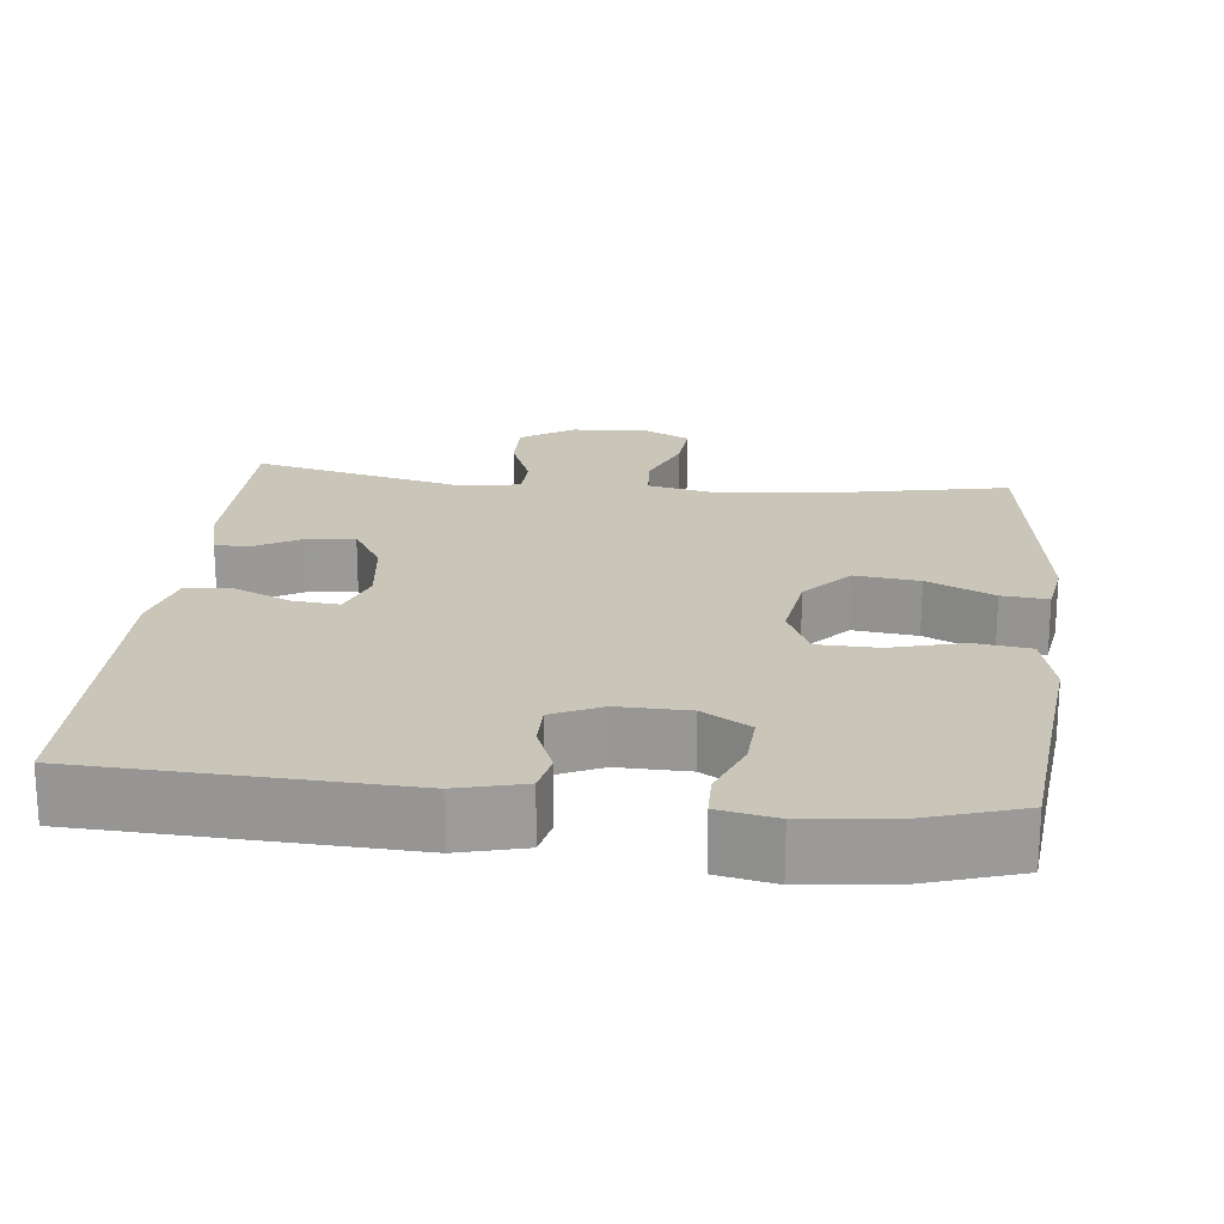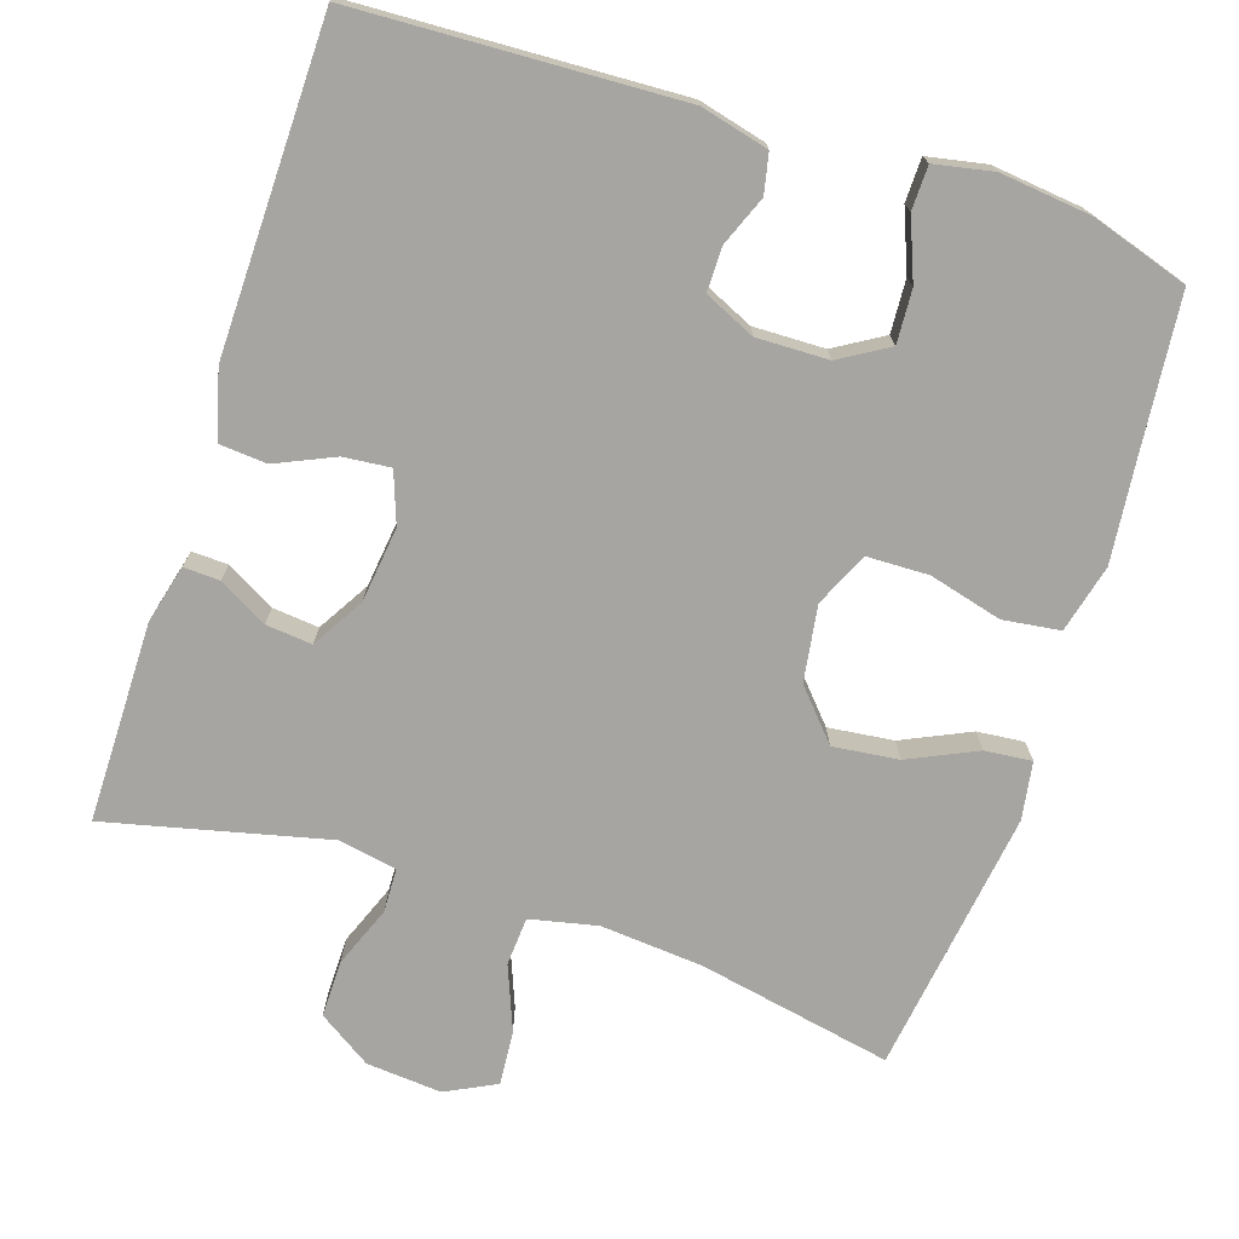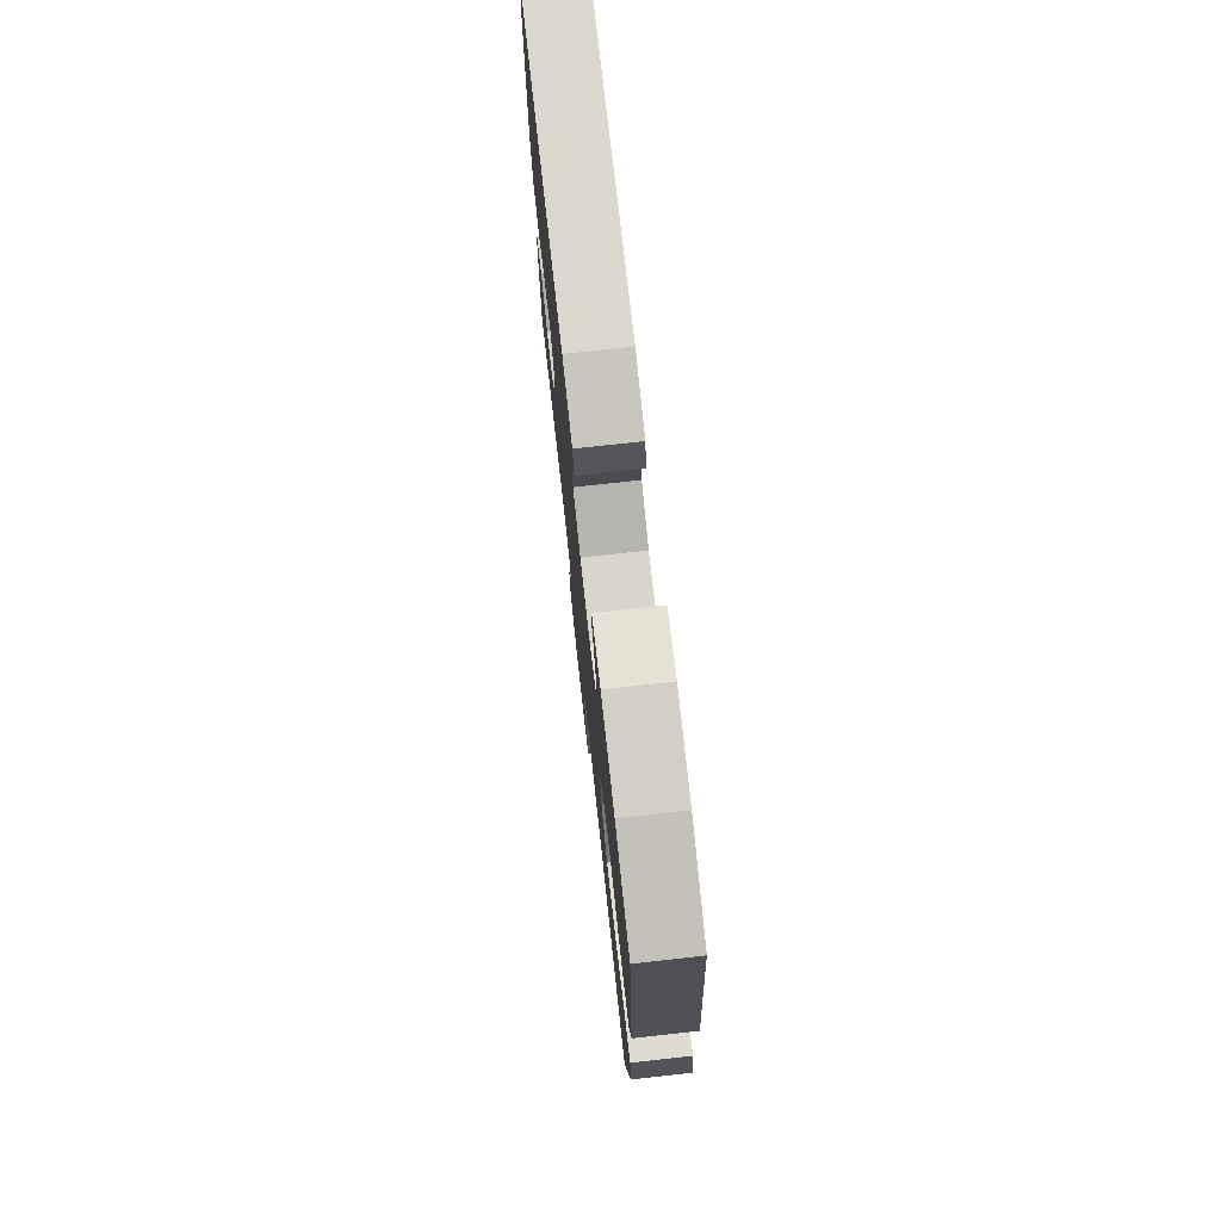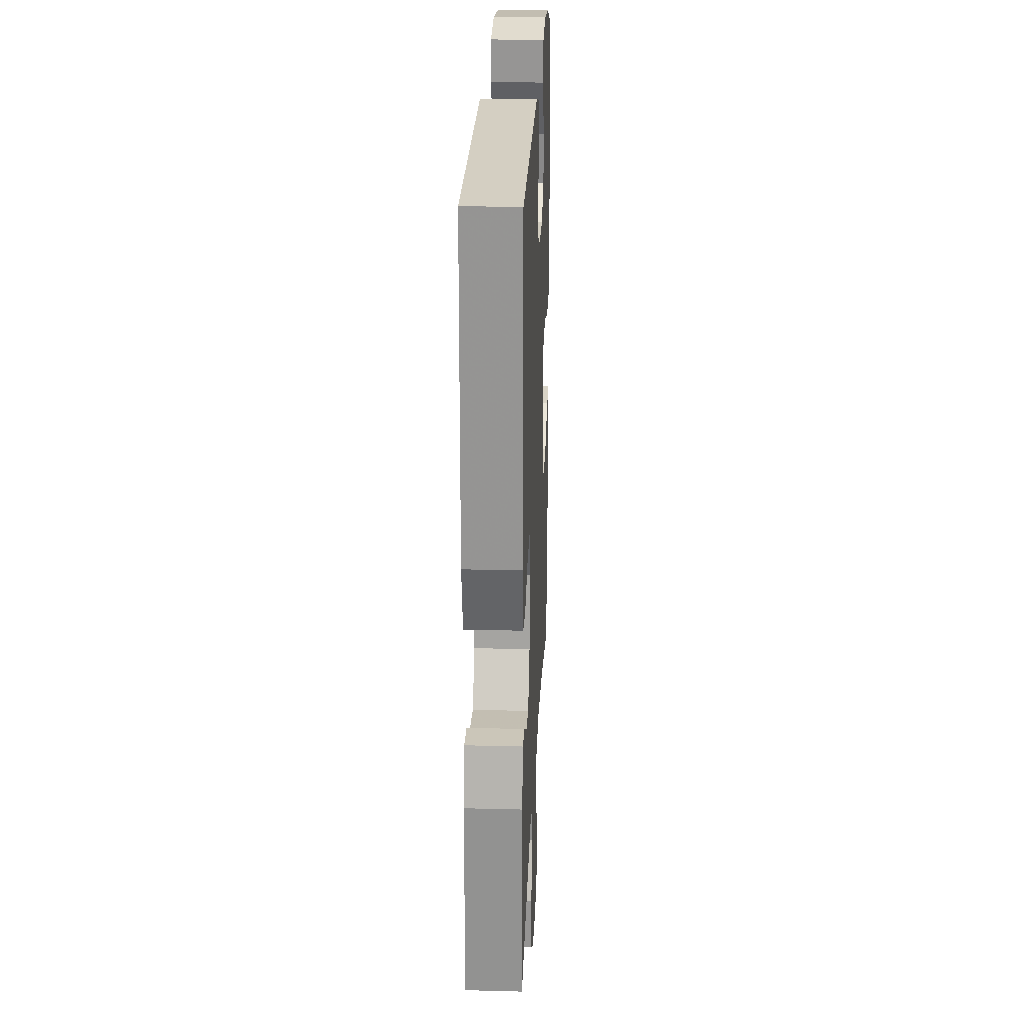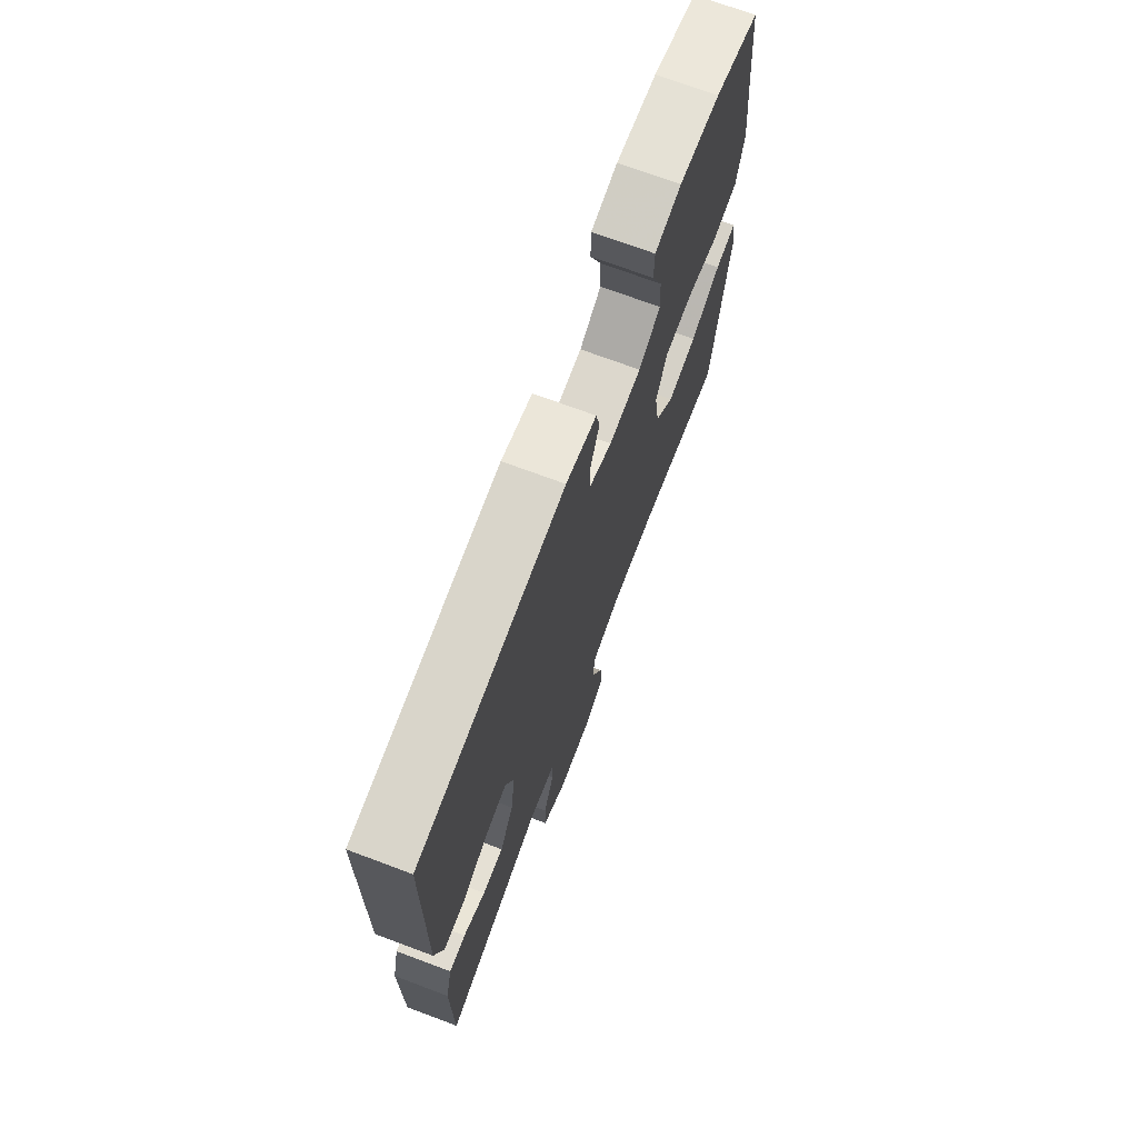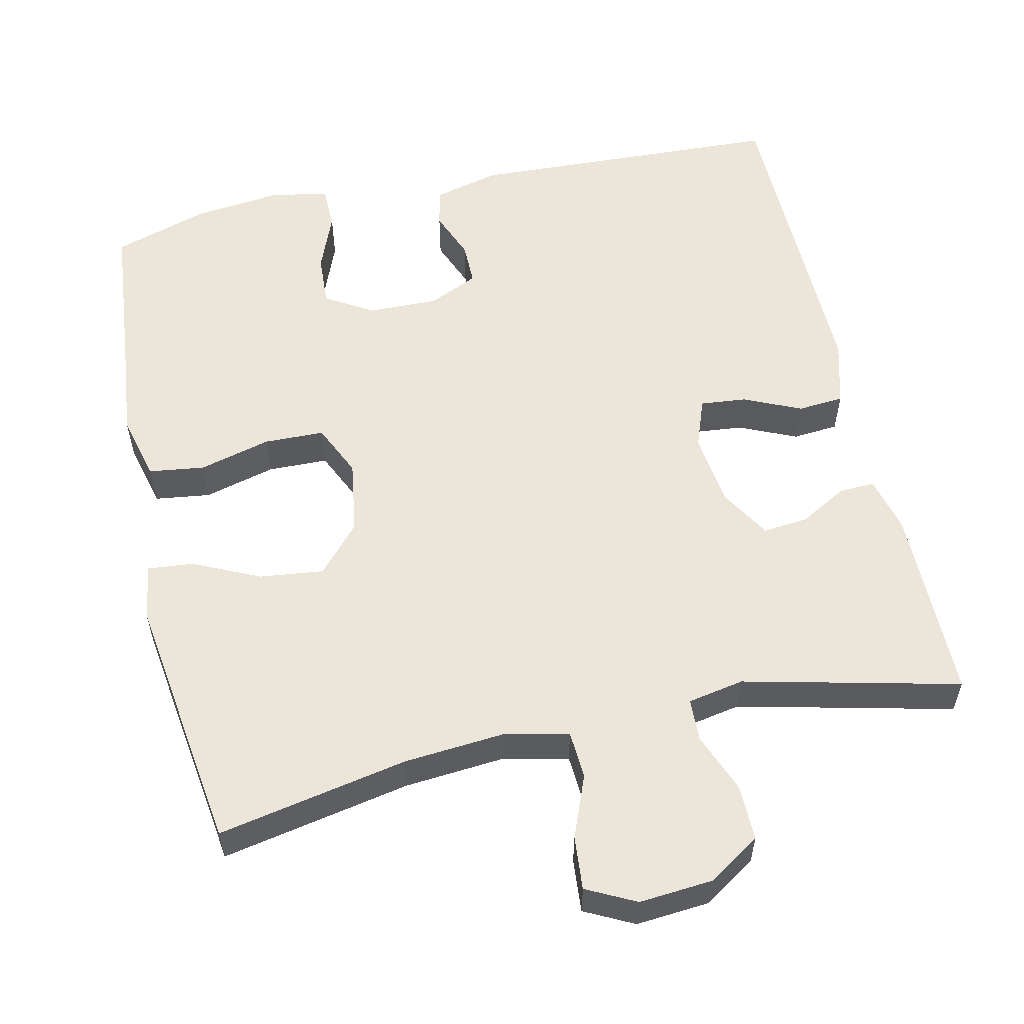
<metadata>
{"format":"obj","ext":"obj","renderer":"f3d","projection":"perspective","resolution":1024,"background":"white","views":[{"elev":20.7,"azim":6.1,"up":"+Y"},{"elev":-73.6,"azim":-18.1,"up":"+Y"},{"elev":75.5,"azim":83.7,"up":"+Z"},{"elev":23.2,"azim":-87.5,"up":"+Z"},{"elev":71.7,"azim":-69.5,"up":"+Z"},{"elev":56.6,"azim":167.4,"up":"+Y"}]}
</metadata>
<code>
v 0.5 0.07 0.5
v 0.52 0.07 0.298
v 0.534 0.07 0.167
v 0.512 0.07 0.079
v 0.438 0.07 0.069
v 0.343 0.07 0.094
v 0.263 0.07 0.092
v 0.231 0.07 0.022
v 0.246 0.07 -0.076
v 0.302 0.07 -0.139
v 0.387 0.07 -0.129
v 0.475 0.07 -0.088
v 0.536 0.07 -0.082
v 0.548 0.07 -0.157
v 0.5 0.07 -0.5
v 0.248 0.07 -0.451
v 0.115 0.07 -0.44
v 0.028 0.07 -0.459
v 0.024 0.07 -0.522
v 0.057 0.07 -0.605
v 0.063 0.07 -0.676
v -0.002 0.07 -0.709
v -0.1 0.07 -0.701
v -0.169 0.07 -0.656
v -0.168 0.07 -0.582
v -0.137 0.07 -0.503
v -0.139 0.07 -0.446
v -0.214 0.07 -0.432
v -0.5 0.07 -0.5
v -0.501 0.07 -0.24
v -0.482 0.07 -0.165
v -0.435 0.07 -0.167
v -0.372 0.07 -0.202
v -0.312 0.07 -0.208
v -0.272 0.07 -0.141
v -0.26 0.07 -0.043
v -0.284 0.07 0.023
v -0.345 0.07 0.017
v -0.421 0.07 -0.017
v -0.482 0.07 -0.012
v -0.506 0.07 0.076
v -0.5 0.07 0.5
v -0.081 0.07 0.519
v 0.007 0.07 0.497
v 0.018 0.07 0.446
v -0.008 0.07 0.381
v -0.008 0.07 0.324
v 0.058 0.07 0.294
v 0.151 0.07 0.296
v 0.214 0.07 0.334
v 0.21 0.07 0.403
v 0.179 0.07 0.481
v 0.18 0.07 0.538
v 0.256 0.07 0.553
v 0.373 0.07 0.54
v 0.5 0 0.5
v 0.52 0 0.298
v 0.534 0 0.167
v 0.512 0 0.079
v 0.438 0 0.069
v 0.343 0 0.094
v 0.263 0 0.092
v 0.231 0 0.022
v 0.246 0 -0.076
v 0.302 0 -0.139
v 0.387 0 -0.129
v 0.475 0 -0.088
v 0.536 0 -0.082
v 0.548 0 -0.157
v 0.5 0 -0.5
v 0.248 0 -0.451
v 0.115 0 -0.44
v 0.028 0 -0.459
v 0.024 0 -0.522
v 0.057 0 -0.605
v 0.063 0 -0.676
v -0.002 0 -0.709
v -0.1 0 -0.701
v -0.169 0 -0.656
v -0.168 0 -0.582
v -0.137 0 -0.503
v -0.139 0 -0.446
v -0.214 0 -0.432
v -0.5 0 -0.5
v -0.501 0 -0.24
v -0.482 0 -0.165
v -0.435 0 -0.167
v -0.372 0 -0.202
v -0.312 0 -0.208
v -0.272 0 -0.141
v -0.26 0 -0.043
v -0.284 0 0.023
v -0.345 0 0.017
v -0.421 0 -0.017
v -0.482 0 -0.012
v -0.506 0 0.076
v -0.5 0 0.5
v -0.081 0 0.519
v 0.007 0 0.497
v 0.018 0 0.446
v -0.008 0 0.381
v -0.008 0 0.324
v 0.058 0 0.294
v 0.151 0 0.296
v 0.214 0 0.334
v 0.21 0 0.403
v 0.179 0 0.481
v 0.18 0 0.538
v 0.256 0 0.553
v 0.373 0 0.54
f 54 55 1 2
f 51 52 53 54
f 50 51 54 2
f 49 50 2 3
f 48 49 3 4
f 47 48 4 5
f 43 44 45 46
f 43 46 47
f 42 43 47
f 38 39 40 41
f 37 38 41 42
f 30 31 32 33
f 28 29 30 33
f 27 28 33 34
f 23 24 25 26
f 23 26 27
f 22 23 27
f 19 20 21 22
f 18 19 22 27
f 17 18 27 34
f 13 14 15 16
f 11 12 13 16
f 10 11 16 17
f 9 10 17 34
f 42 47 5 6
f 8 9 34 35
f 7 8 35 36
f 42 6 7
f 37 42 7
f 7 36 37
f 57 56 110 109
f 109 108 107 106
f 57 109 106 105
f 58 57 105 104
f 59 58 104 103
f 60 59 103 102
f 101 100 99 98
f 102 101 98
f 102 98 97
f 96 95 94 93
f 97 96 93 92
f 88 87 86 85
f 88 85 84 83
f 89 88 83 82
f 81 80 79 78
f 82 81 78
f 82 78 77
f 77 76 75 74
f 82 77 74 73
f 89 82 73 72
f 71 70 69 68
f 71 68 67 66
f 72 71 66 65
f 89 72 65 64
f 61 60 102 97
f 90 89 64 63
f 91 90 63 62
f 62 61 97
f 62 97 92
f 92 91 62
f 1 56 57 2
f 2 57 58 3
f 3 58 59 4
f 4 59 60 5
f 5 60 61 6
f 6 61 62 7
f 7 62 63 8
f 8 63 64 9
f 9 64 65 10
f 10 65 66 11
f 11 66 67 12
f 12 67 68 13
f 13 68 69 14
f 14 69 70 15
f 15 70 71 16
f 16 71 72 17
f 17 72 73 18
f 18 73 74 19
f 19 74 75 20
f 20 75 76 21
f 21 76 77 22
f 22 77 78 23
f 23 78 79 24
f 24 79 80 25
f 25 80 81 26
f 26 81 82 27
f 27 82 83 28
f 28 83 84 29
f 29 84 85 30
f 30 85 86 31
f 31 86 87 32
f 32 87 88 33
f 33 88 89 34
f 34 89 90 35
f 35 90 91 36
f 36 91 92 37
f 37 92 93 38
f 38 93 94 39
f 39 94 95 40
f 40 95 96 41
f 41 96 97 42
f 42 97 98 43
f 43 98 99 44
f 44 99 100 45
f 45 100 101 46
f 46 101 102 47
f 47 102 103 48
f 48 103 104 49
f 49 104 105 50
f 50 105 106 51
f 51 106 107 52
f 52 107 108 53
f 53 108 109 54
f 54 109 110 55
f 55 110 56 1

</code>
